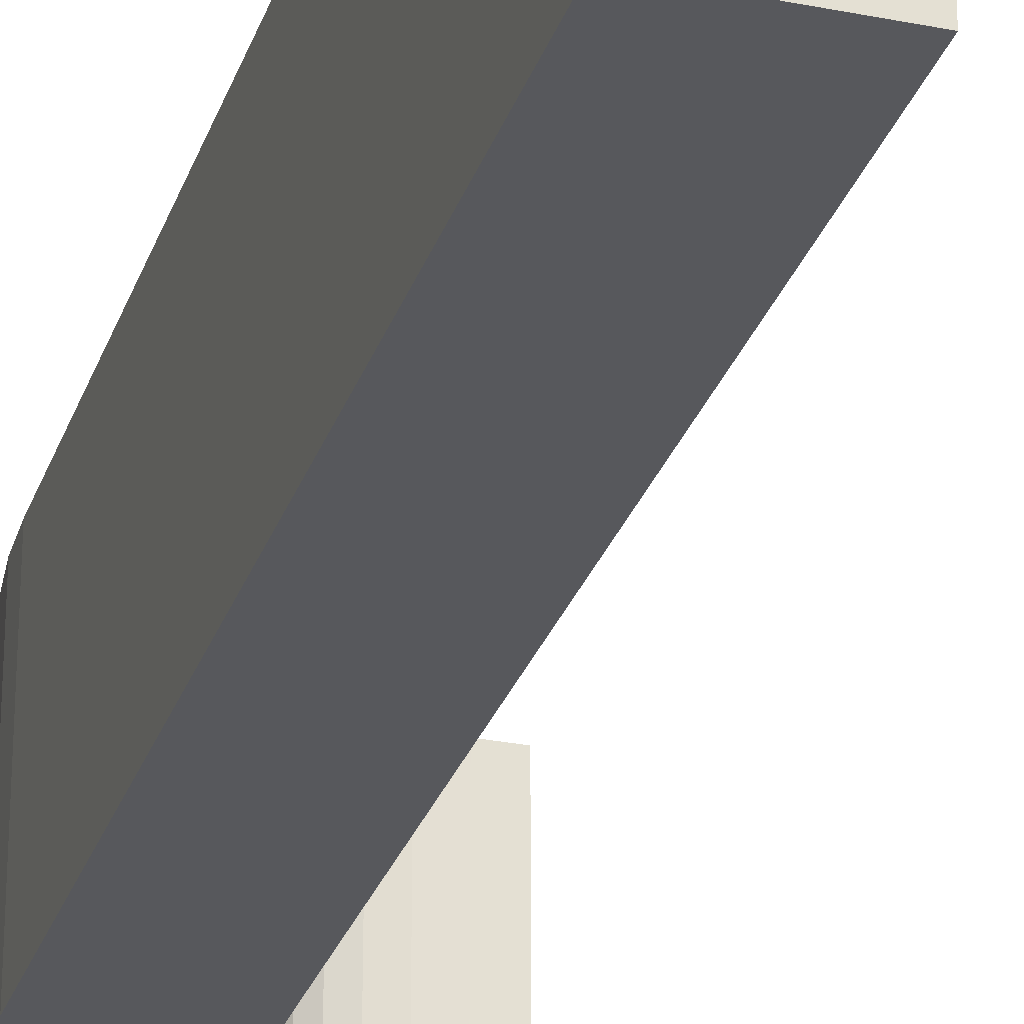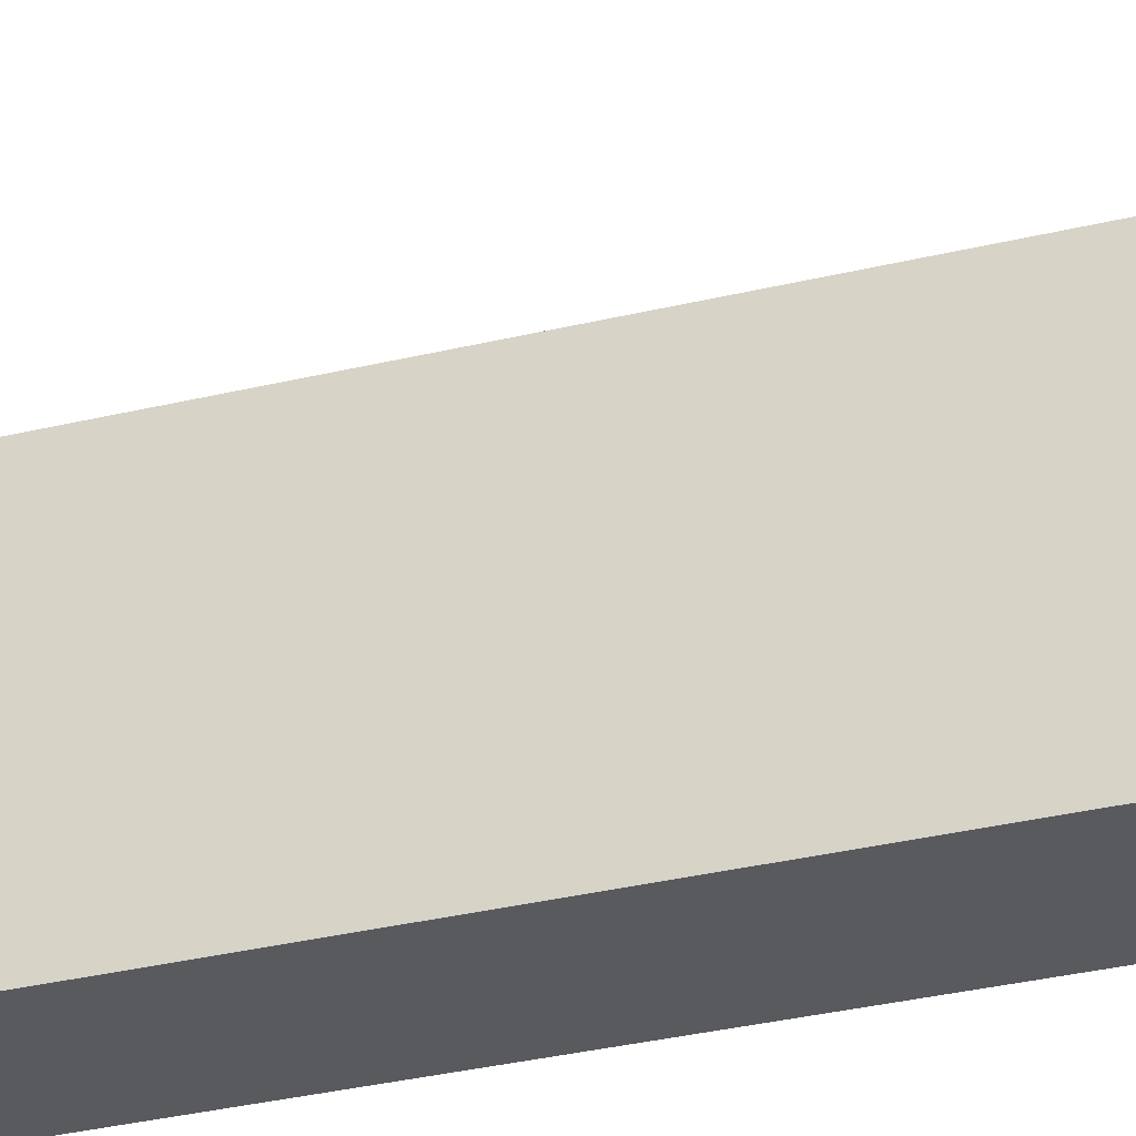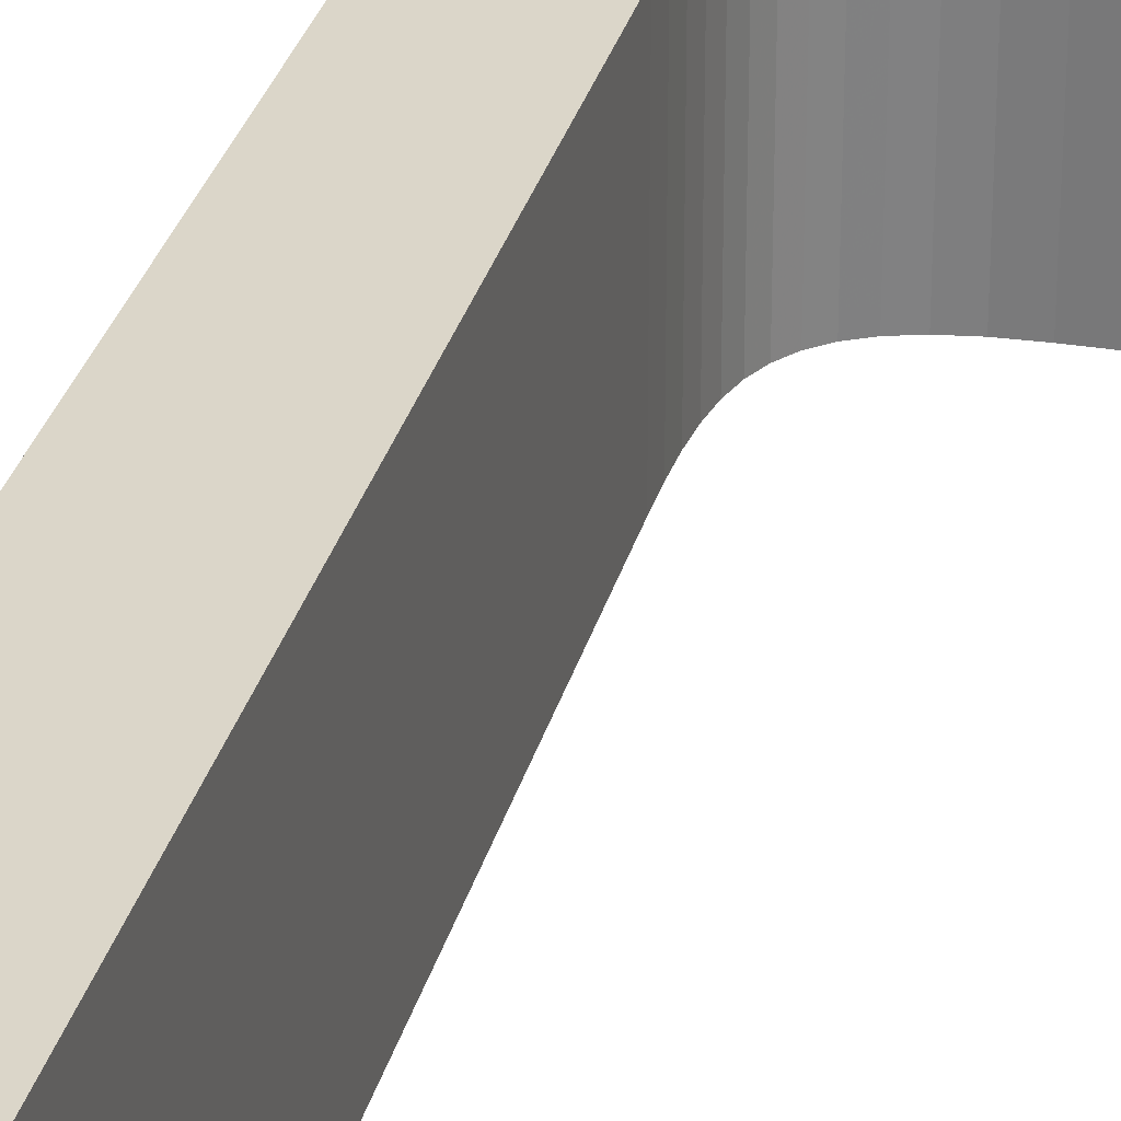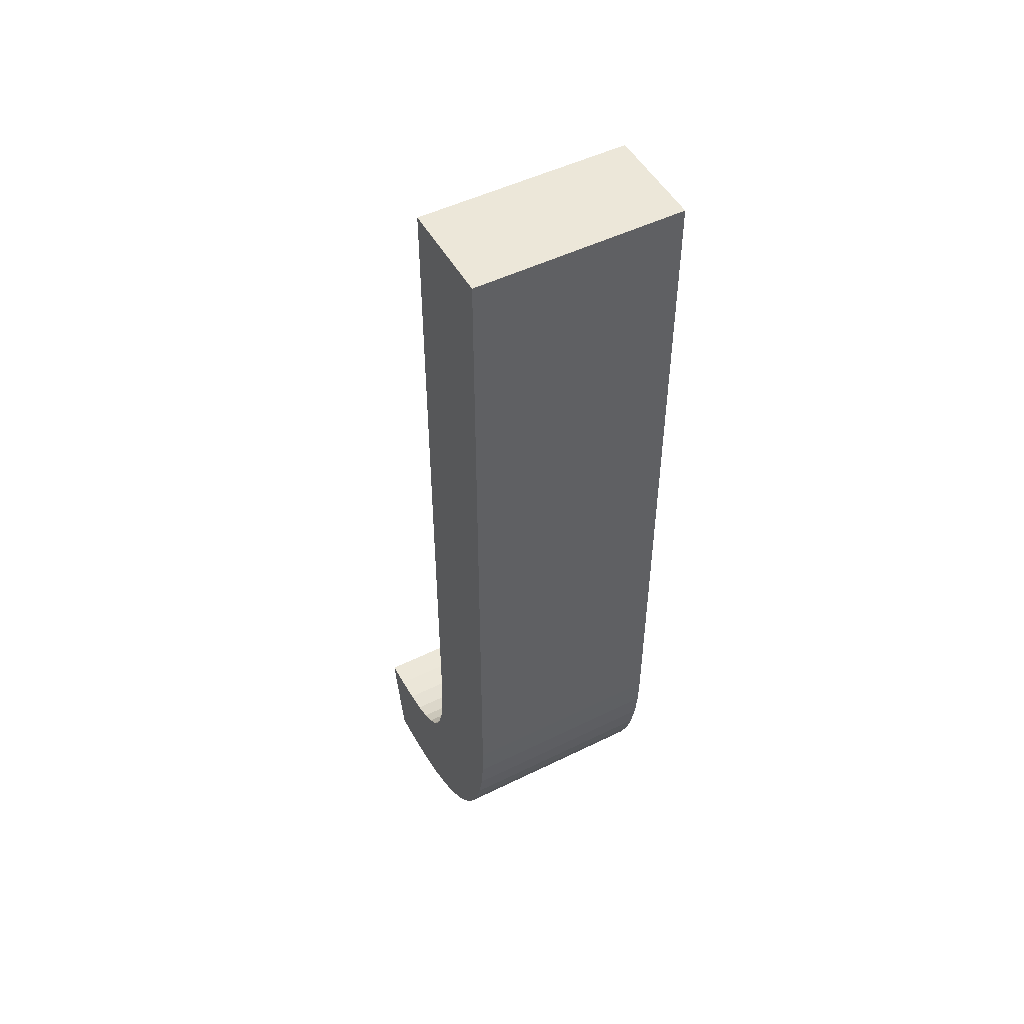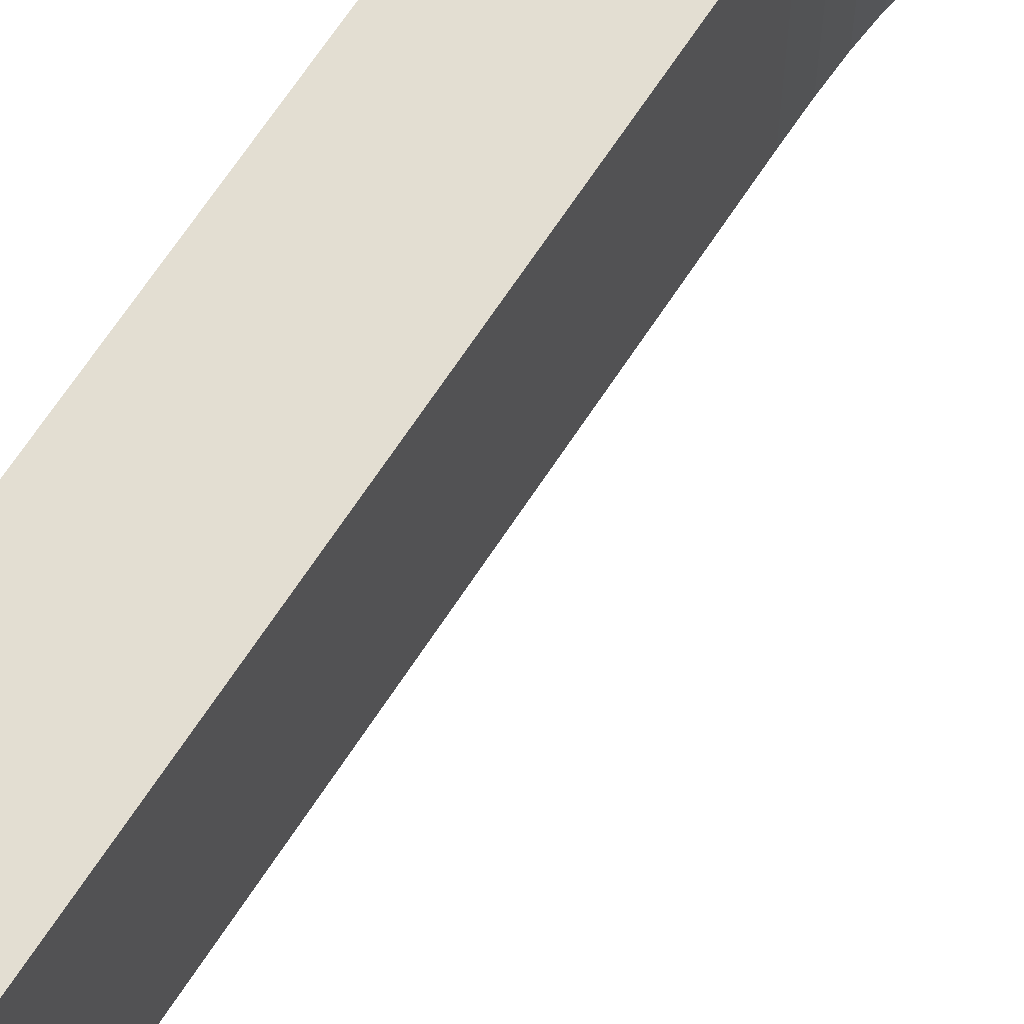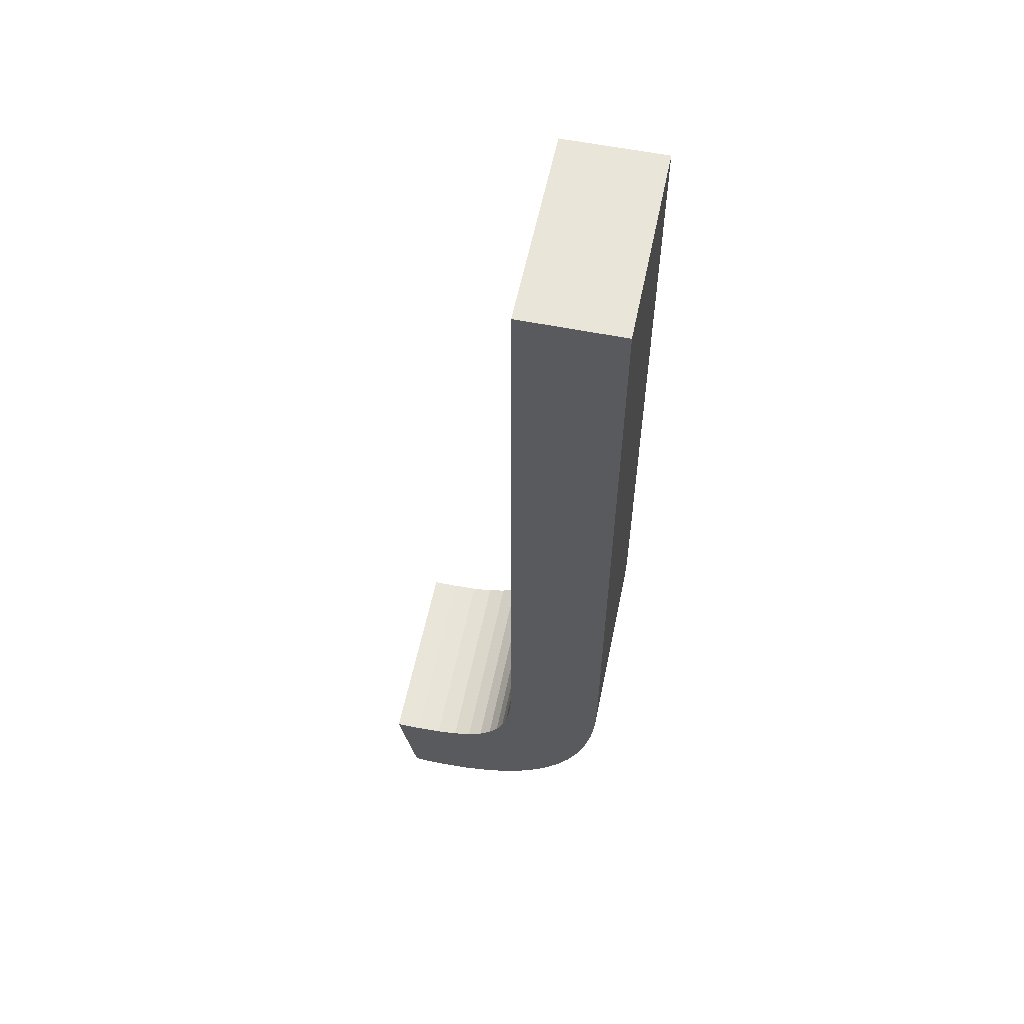
<metadata>
{"format":"obj","ext":"obj","renderer":"f3d","projection":"perspective","resolution":1024,"background":"white","views":[{"elev":-28.4,"azim":163.1,"up":"+Z"},{"elev":-30.8,"azim":-70.4,"up":"+Z"},{"elev":29.9,"azim":-166.2,"up":"+Z"},{"elev":49.9,"azim":61.6,"up":"+Y"},{"elev":67.7,"azim":-146.8,"up":"+Z"},{"elev":58.1,"azim":11.7,"up":"+Y"}]}
</metadata>
<code>
v 0.02 -0.205 0.1
v 0.118 0.456 0.1
v 0.02 0.456 0.1
v 0.118 -0.234 0.1
v 0.01976 -0.2304 0.1
v 0.01885 -0.2535 0.1
v 0.1169 -0.265 0.1
v 0.01697 -0.2744 0.1
v 0.1136 -0.2945 0.1
v 0.01381 -0.2931 0.1
v 0.009091 -0.3095 0.1
v 0.1079 -0.3223 0.1
v 0.0025 -0.3237 0.1
v 0.0997 -0.348 0.1
v -0.006258 -0.3358 0.1
v -0.01748 -0.3456 0.1
v -0.03147 -0.3532 0.1
v 0.08891 -0.3715 0.1
v -0.04852 -0.3587 0.1
v -0.06893 -0.3619 0.1
v -0.093 -0.363 0.1
v -0.1 -0.454 0.1
v -0.118 -0.363 0.1
v 0.07537 -0.3926 0.1
v 0.05899 -0.4111 0.1
v 0.03963 -0.4267 0.1
v 0.01717 -0.4392 0.1
v -0.008505 -0.4484 0.1
v -0.03752 -0.4541 0.1
v -0.09754 -0.4542 0.1
v -0.07 -0.456 0.1
v -0.09514 -0.4545 0.1
v -0.09278 -0.4547 0.1
v -0.09044 -0.455 0.1
v -0.08811 -0.4552 0.1
v -0.08575 -0.4554 0.1
v -0.08335 -0.4556 0.1
v -0.08089 -0.4557 0.1
v -0.07834 -0.4558 0.1
v -0.07569 -0.4559 0.1
v -0.07292 -0.456 0.1
v 0.118 0.456 -0.1
v 0.02 -0.205 -0.1
v 0.02 0.456 -0.1
v 0.118 -0.234 -0.1
v 0.01976 -0.2304 -0.1
v 0.01885 -0.2535 -0.1
v 0.1169 -0.265 -0.1
v 0.01697 -0.2744 -0.1
v 0.1136 -0.2945 -0.1
v 0.01381 -0.2931 -0.1
v 0.009091 -0.3095 -0.1
v 0.1079 -0.3223 -0.1
v 0.0025 -0.3237 -0.1
v 0.0997 -0.348 -0.1
v -0.006258 -0.3358 -0.1
v -0.01748 -0.3456 -0.1
v -0.03147 -0.3532 -0.1
v 0.08891 -0.3715 -0.1
v -0.04852 -0.3587 -0.1
v -0.06893 -0.3619 -0.1
v -0.093 -0.363 -0.1
v -0.1 -0.454 -0.1
v -0.118 -0.363 -0.1
v 0.07537 -0.3926 -0.1
v 0.05899 -0.4111 -0.1
v 0.03963 -0.4267 -0.1
v 0.01717 -0.4392 -0.1
v -0.008505 -0.4484 -0.1
v -0.03752 -0.4541 -0.1
v -0.09754 -0.4542 -0.1
v -0.07 -0.456 -0.1
v -0.09514 -0.4545 -0.1
v -0.09278 -0.4547 -0.1
v -0.09044 -0.455 -0.1
v -0.08811 -0.4552 -0.1
v -0.08575 -0.4554 -0.1
v -0.08335 -0.4556 -0.1
v -0.08089 -0.4557 -0.1
v -0.07834 -0.4558 -0.1
v -0.07569 -0.4559 -0.1
v -0.07292 -0.456 -0.1
f 1 2 3
f 1 4 2
f 5 4 1
f 6 4 5
f 6 7 4
f 8 7 6
f 8 9 7
f 10 9 8
f 11 9 10
f 11 12 9
f 13 12 11
f 13 14 12
f 15 14 13
f 16 14 15
f 17 14 16
f 17 18 14
f 19 18 17
f 20 18 19
f 21 18 20
f 22 21 23
f 22 18 21
f 22 24 18
f 22 25 24
f 22 26 25
f 22 27 26
f 22 28 27
f 22 29 28
f 30 29 22
f 30 31 29
f 32 31 30
f 33 31 32
f 34 31 33
f 35 31 34
f 36 31 35
f 37 31 36
f 38 31 37
f 39 31 38
f 40 31 39
f 41 31 40
f 42 43 44
f 45 43 42
f 45 46 43
f 45 47 46
f 48 47 45
f 48 49 47
f 50 49 48
f 50 51 49
f 50 52 51
f 53 52 50
f 53 54 52
f 55 54 53
f 55 56 54
f 55 57 56
f 55 58 57
f 59 58 55
f 59 60 58
f 59 61 60
f 59 62 61
f 62 63 64
f 59 63 62
f 65 63 59
f 66 63 65
f 67 63 66
f 68 63 67
f 69 63 68
f 70 63 69
f 70 71 63
f 72 71 70
f 72 73 71
f 72 74 73
f 72 75 74
f 72 76 75
f 72 77 76
f 72 78 77
f 72 79 78
f 72 80 79
f 72 81 80
f 72 82 81
f 7 9 50
f 50 48 7
f 9 12 53
f 53 50 9
f 12 14 55
f 55 53 12
f 14 18 59
f 59 55 14
f 18 24 65
f 65 59 18
f 24 25 66
f 66 65 24
f 25 26 67
f 67 66 25
f 26 27 68
f 68 67 26
f 27 28 69
f 69 68 27
f 28 29 70
f 70 69 28
f 29 31 72
f 72 70 29
f 31 41 82
f 82 72 31
f 41 40 81
f 81 82 41
f 40 39 80
f 80 81 40
f 39 38 79
f 79 80 39
f 38 37 78
f 78 79 38
f 37 36 77
f 77 78 37
f 36 35 76
f 76 77 36
f 35 34 75
f 75 76 35
f 34 33 74
f 74 75 34
f 33 32 73
f 73 74 33
f 32 30 71
f 71 73 32
f 30 22 63
f 63 71 30
f 22 23 64
f 64 63 22
f 23 21 62
f 62 64 23
f 21 20 61
f 61 62 21
f 20 19 60
f 60 61 20
f 19 17 58
f 58 60 19
f 17 16 57
f 57 58 17
f 16 15 56
f 56 57 16
f 15 13 54
f 54 56 15
f 13 11 52
f 52 54 13
f 11 10 51
f 51 52 11
f 10 8 49
f 49 51 10
f 8 6 47
f 47 49 8
f 6 5 46
f 46 47 6
f 5 1 43
f 43 46 5
f 1 3 44
f 44 43 1
f 3 2 42
f 42 44 3
f 2 4 45
f 45 42 2
f 4 7 48
f 48 45 4

</code>
